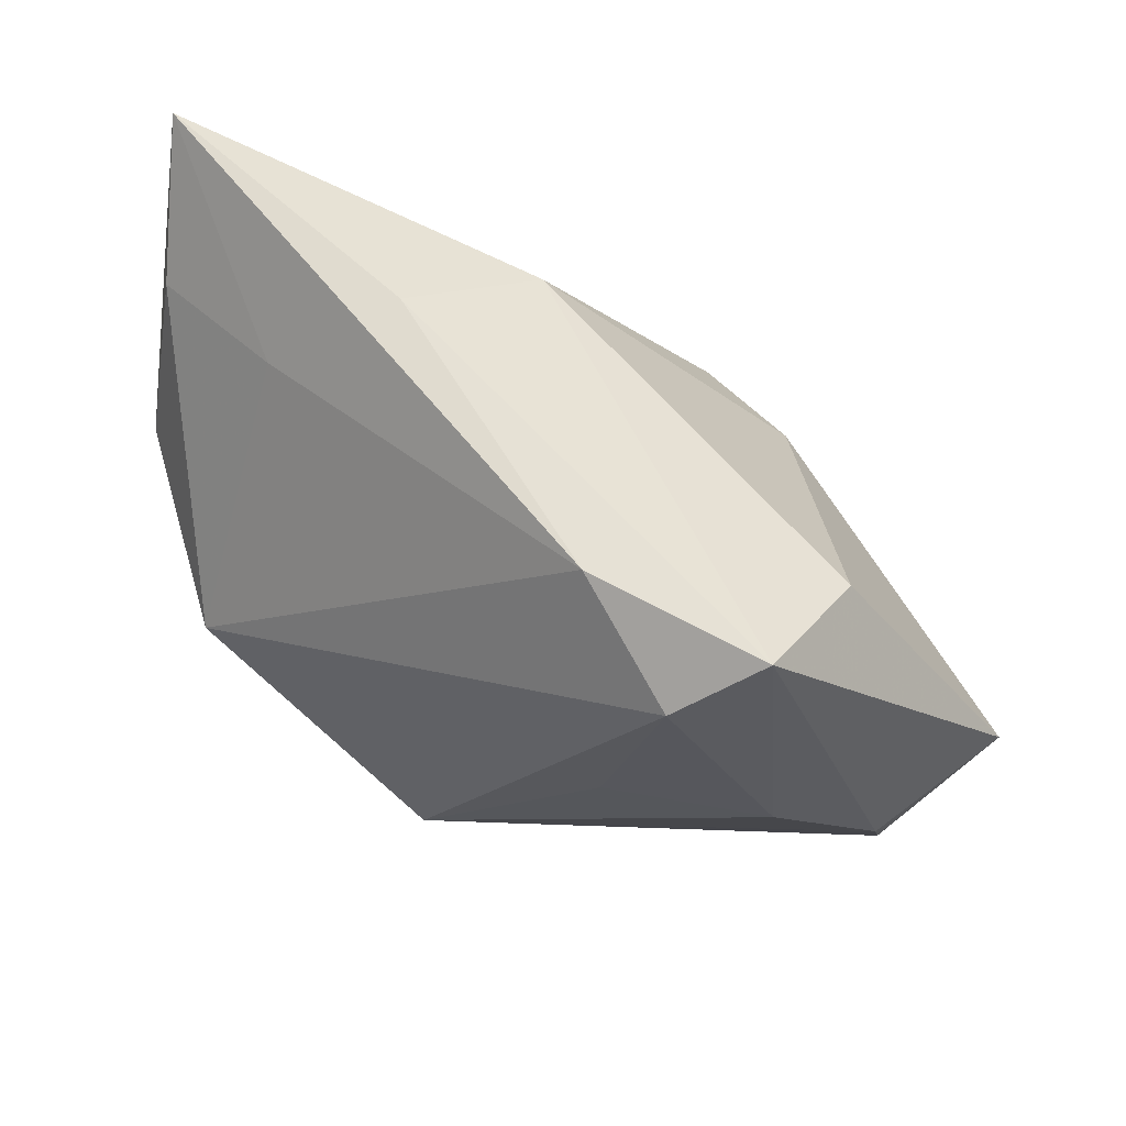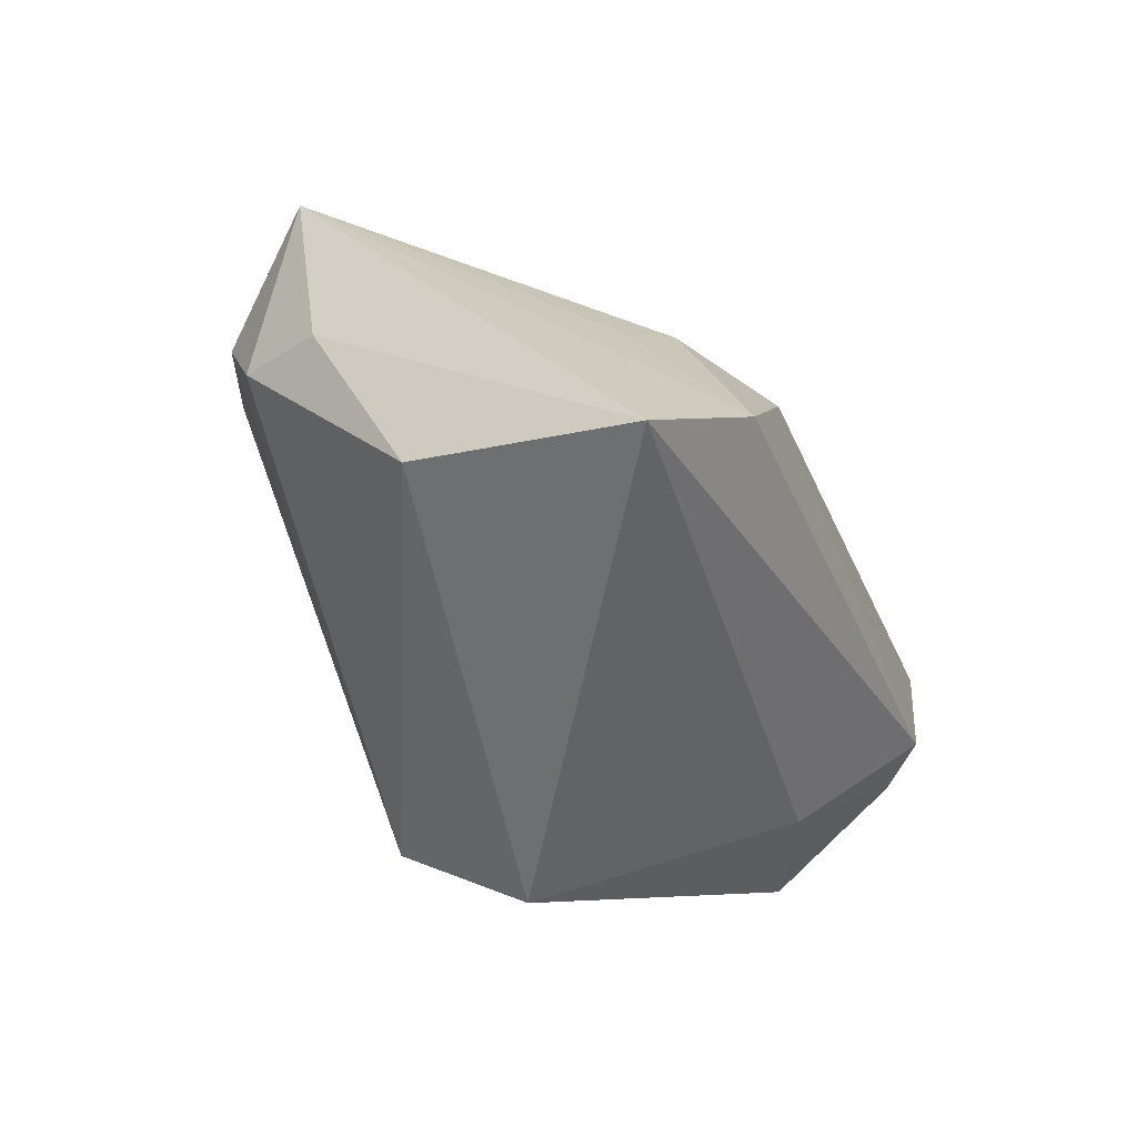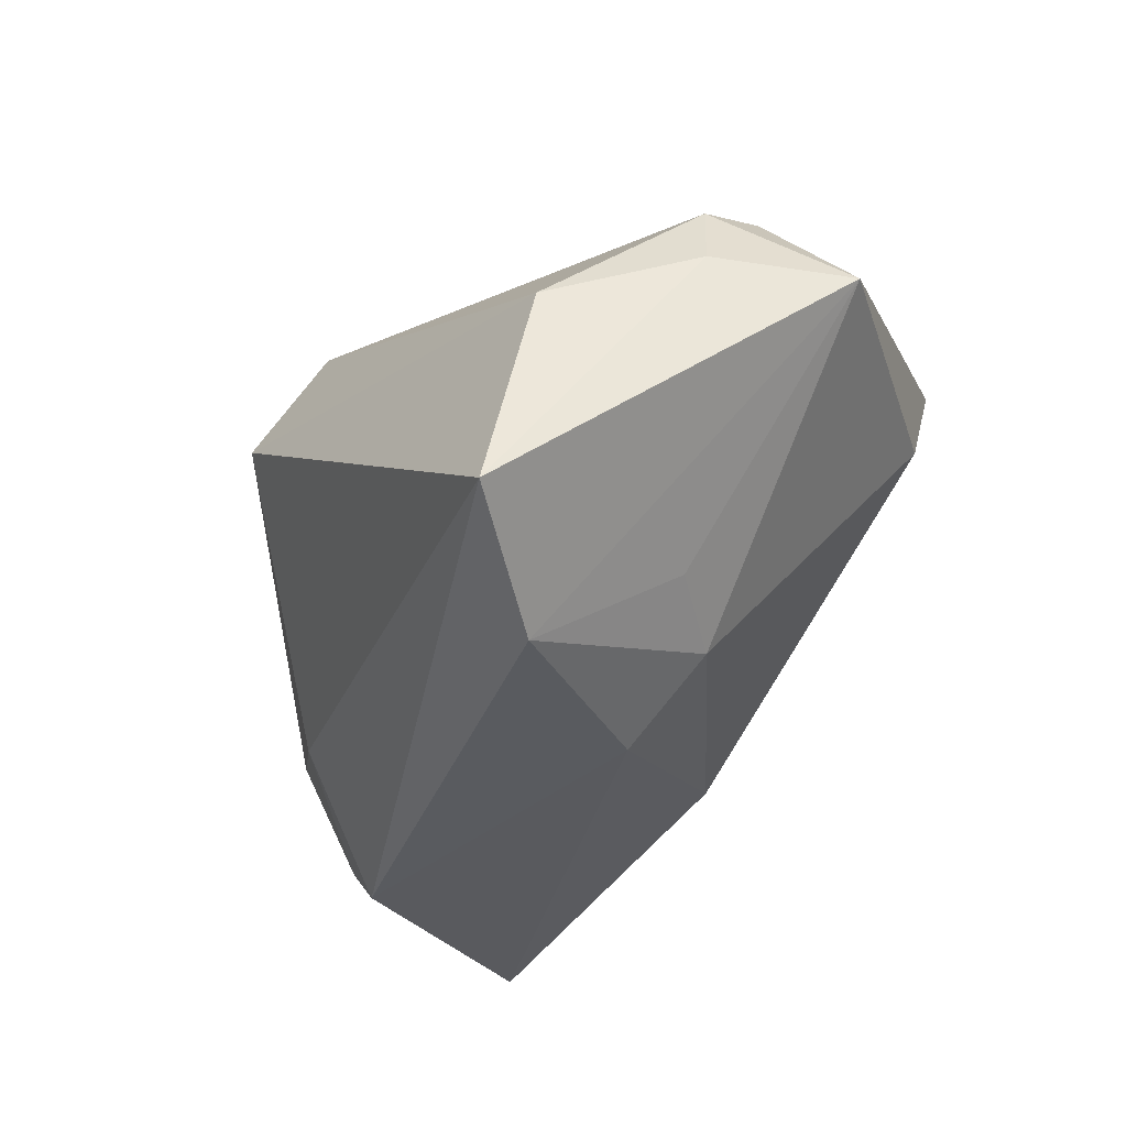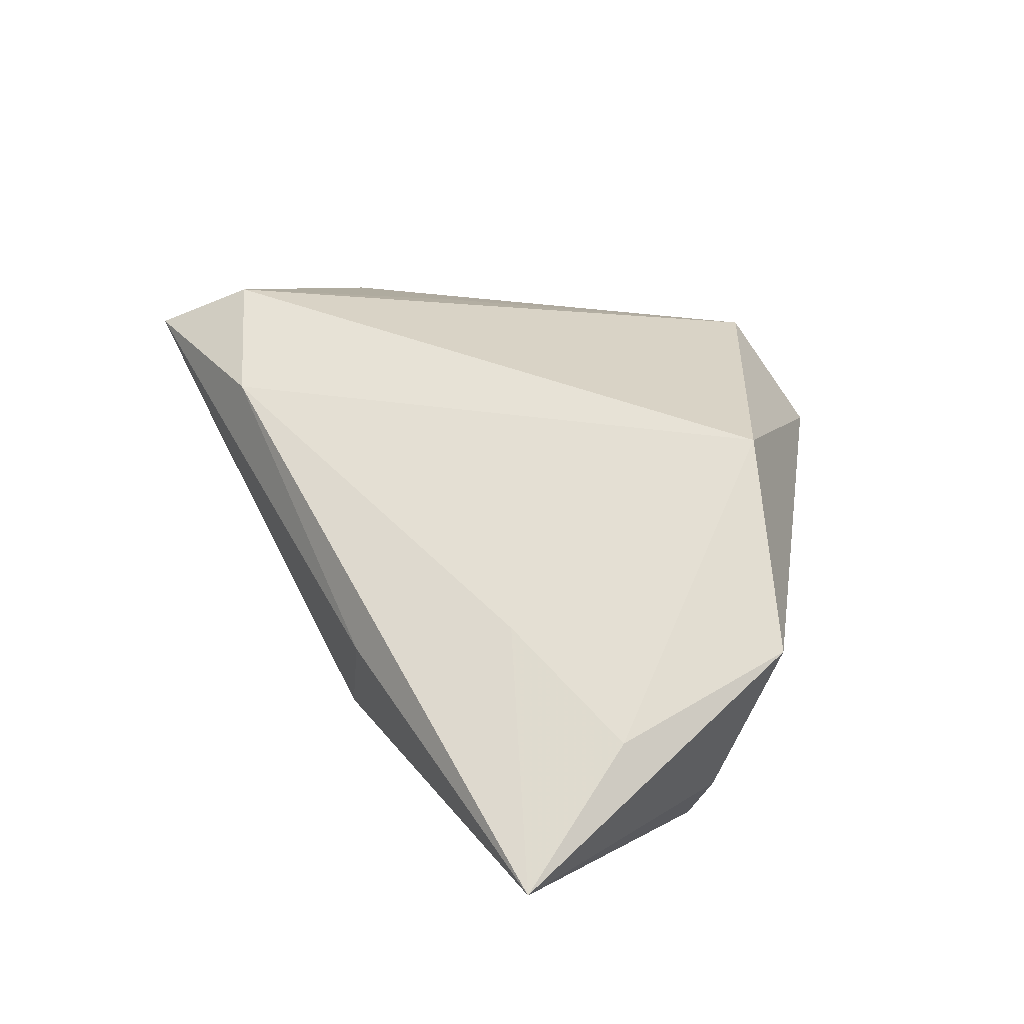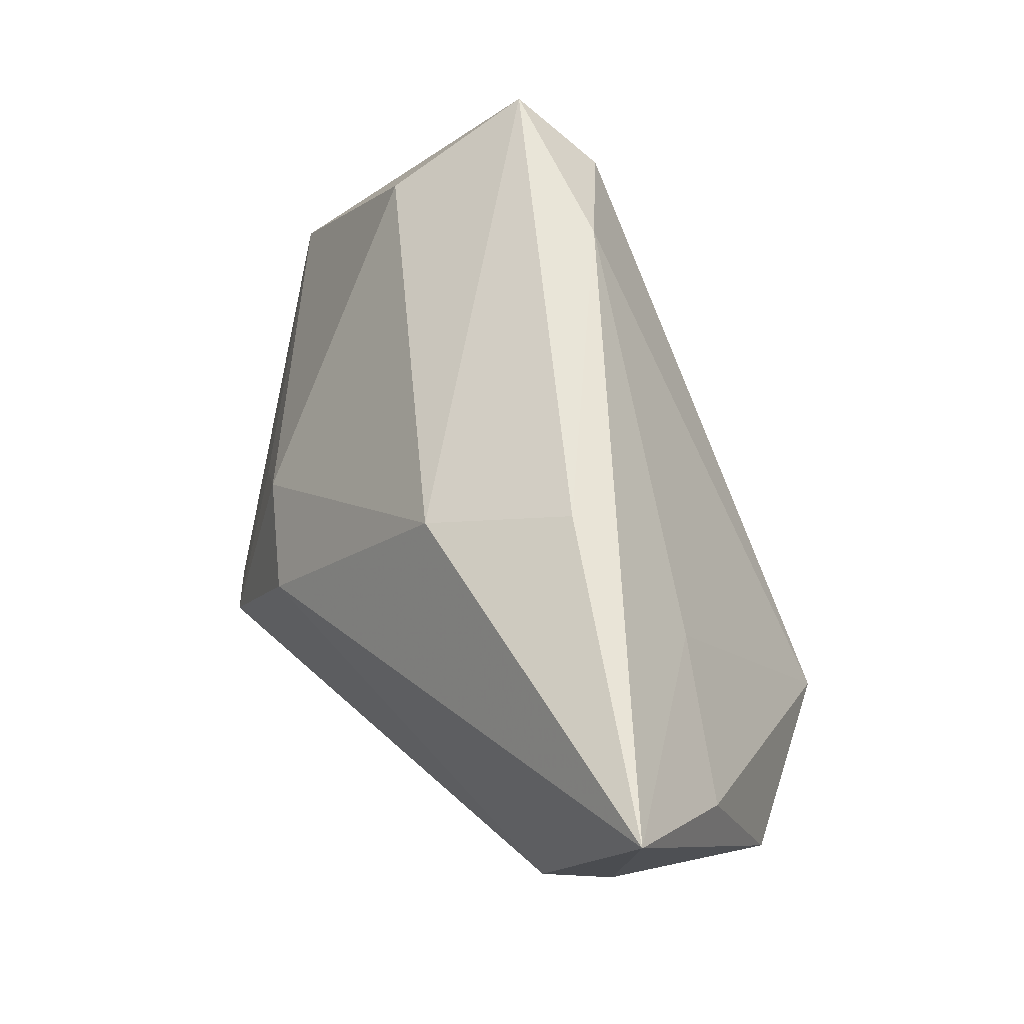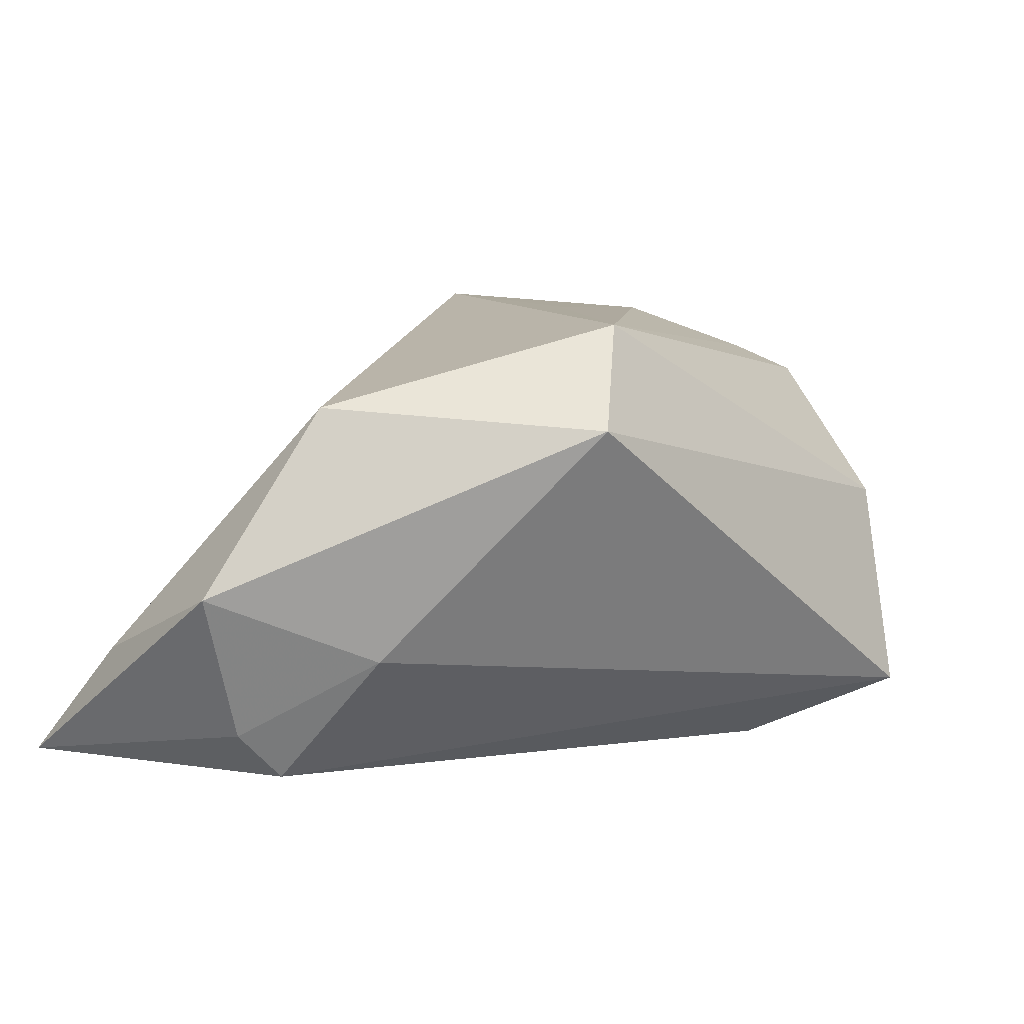
<metadata>
{"format":"obj","ext":"obj","renderer":"f3d","projection":"perspective","resolution":1024,"background":"white","views":[{"elev":61.6,"azim":14.6,"up":"+Y"},{"elev":-57.2,"azim":112.2,"up":"+Y"},{"elev":-32.7,"azim":52.5,"up":"+Z"},{"elev":12.1,"azim":-122.3,"up":"+Z"},{"elev":59.1,"azim":-130.9,"up":"+Y"},{"elev":4.8,"azim":-45.7,"up":"+Z"}]}
</metadata>
<code>
v 0.0382 -0.03308 0.003999
v -0.02151 0.03633 -0.008225
v 0.04439 -0.00485 0.02429
v 0.01197 0.002208 0.02997
v -0.05435 0.01901 -0.01432
v -0.007838 0.02961 -0.01942
v 0.03506 0.02898 0.01102
v -0.01206 -0.0296 0.02711
v 0.0193 0.03125 0.0324
v 0.03237 0.00598 0.03012
v 0.01112 0.0008955 -0.03025
v -0.01972 -0.03543 0.01414
v 0.02419 -0.02333 -0.03025
v 0.03643 -0.03891 -0.02223
v -0.04821 0.001043 -0.02435
v 0.04787 -0.01651 0.01124
v -0.0373 0.02366 -0.003724
v 0.02911 0.03891 0.02755
v 0.05625 -0.0008922 0.01038
v -0.04256 -0.008612 0.01693
v 0.04504 -0.01392 0.02093
v 0.0072 0.03758 0.02101
v -0.03753 -0.01363 -0.01461
v -0.05638 -0.00278 -0.006136
v -0.05638 0.03347 -0.02909
v 0.03022 -0.006005 -0.01819
v 0.02296 0.003301 -0.02189
v -0.04203 0.0001108 -0.03025
f 1 12 14
f 25 11 28
f 16 14 19
f 16 1 14
f 14 12 23
f 23 28 14
f 14 28 13
f 13 28 11
f 19 14 13
f 13 26 19
f 8 20 12
f 9 20 8
f 12 1 8
f 12 20 24
f 24 23 12
f 19 7 18
f 19 26 27
f 27 7 19
f 27 13 11
f 26 13 27
f 6 11 25
f 6 18 7
f 6 27 11
f 7 27 6
f 10 18 9
f 1 16 21
f 21 8 1
f 21 16 19
f 25 24 5
f 5 24 20
f 5 17 25
f 20 17 5
f 28 23 15
f 23 24 15
f 25 28 15
f 15 24 25
f 2 6 25
f 18 6 2
f 9 18 22
f 22 20 9
f 22 17 20
f 25 17 22
f 22 2 25
f 18 2 22
f 9 8 4
f 4 10 9
f 8 10 4
f 3 21 19
f 19 18 3
f 18 10 3
f 3 10 8
f 8 21 3

</code>
